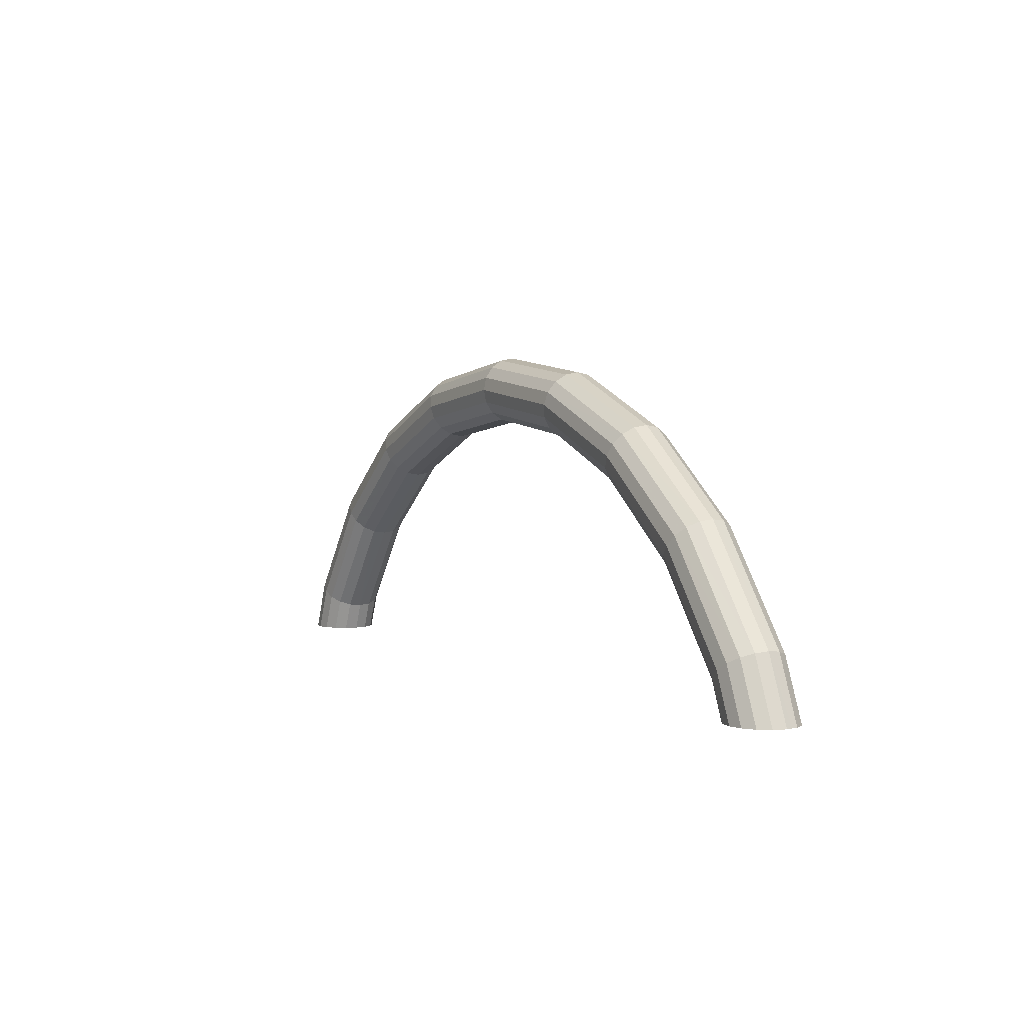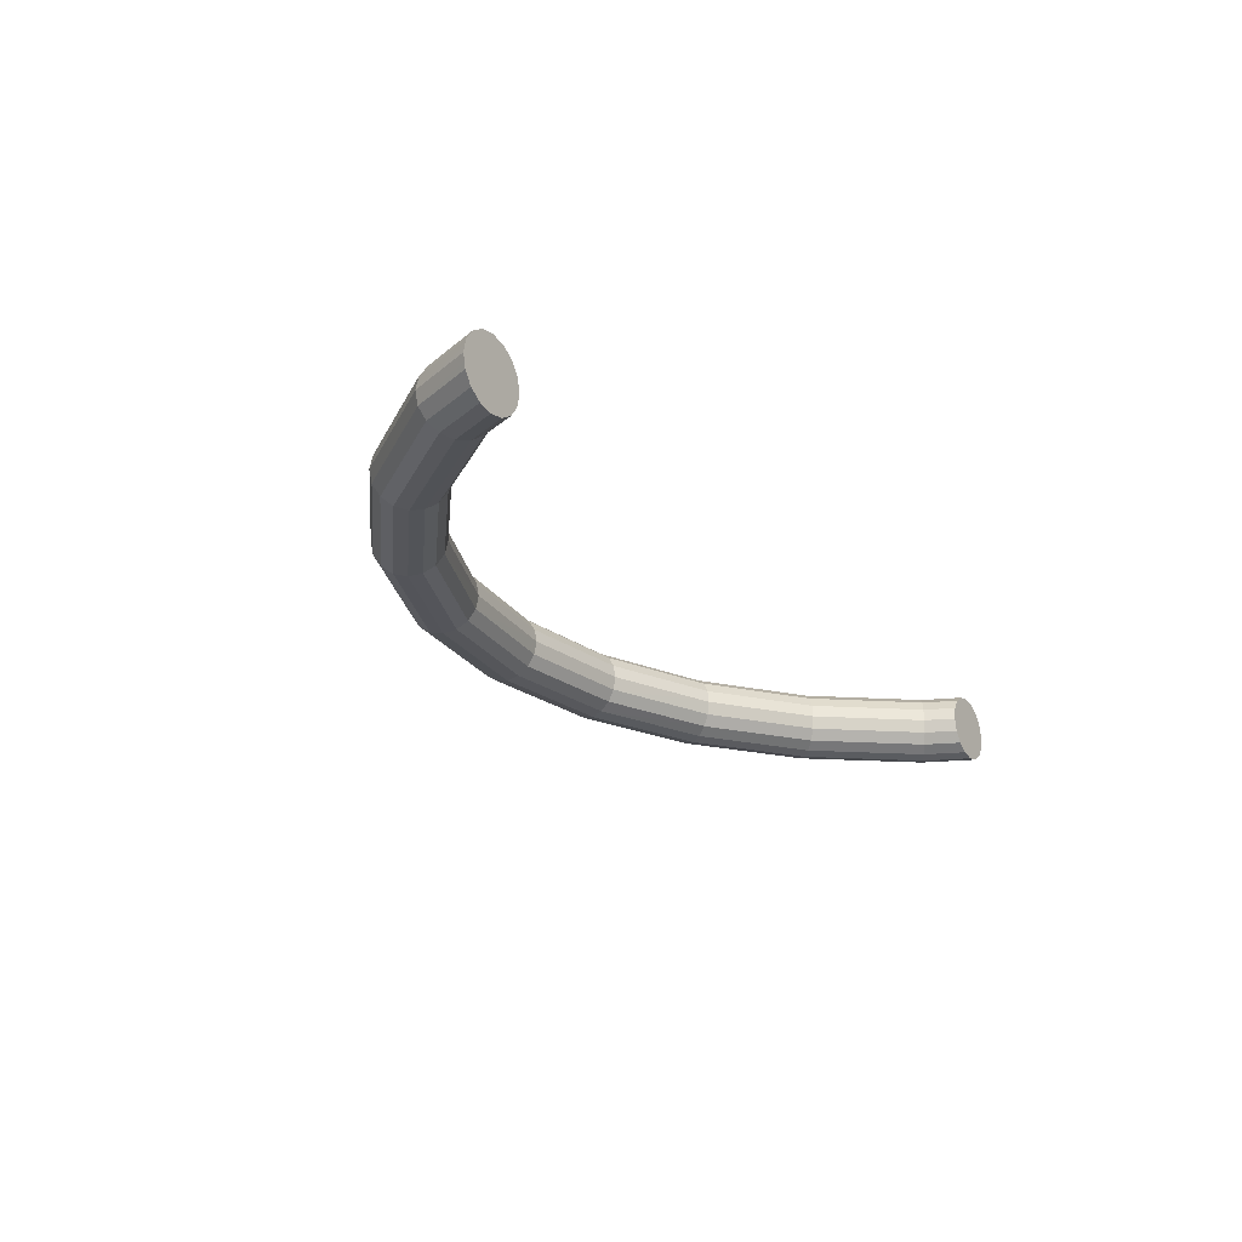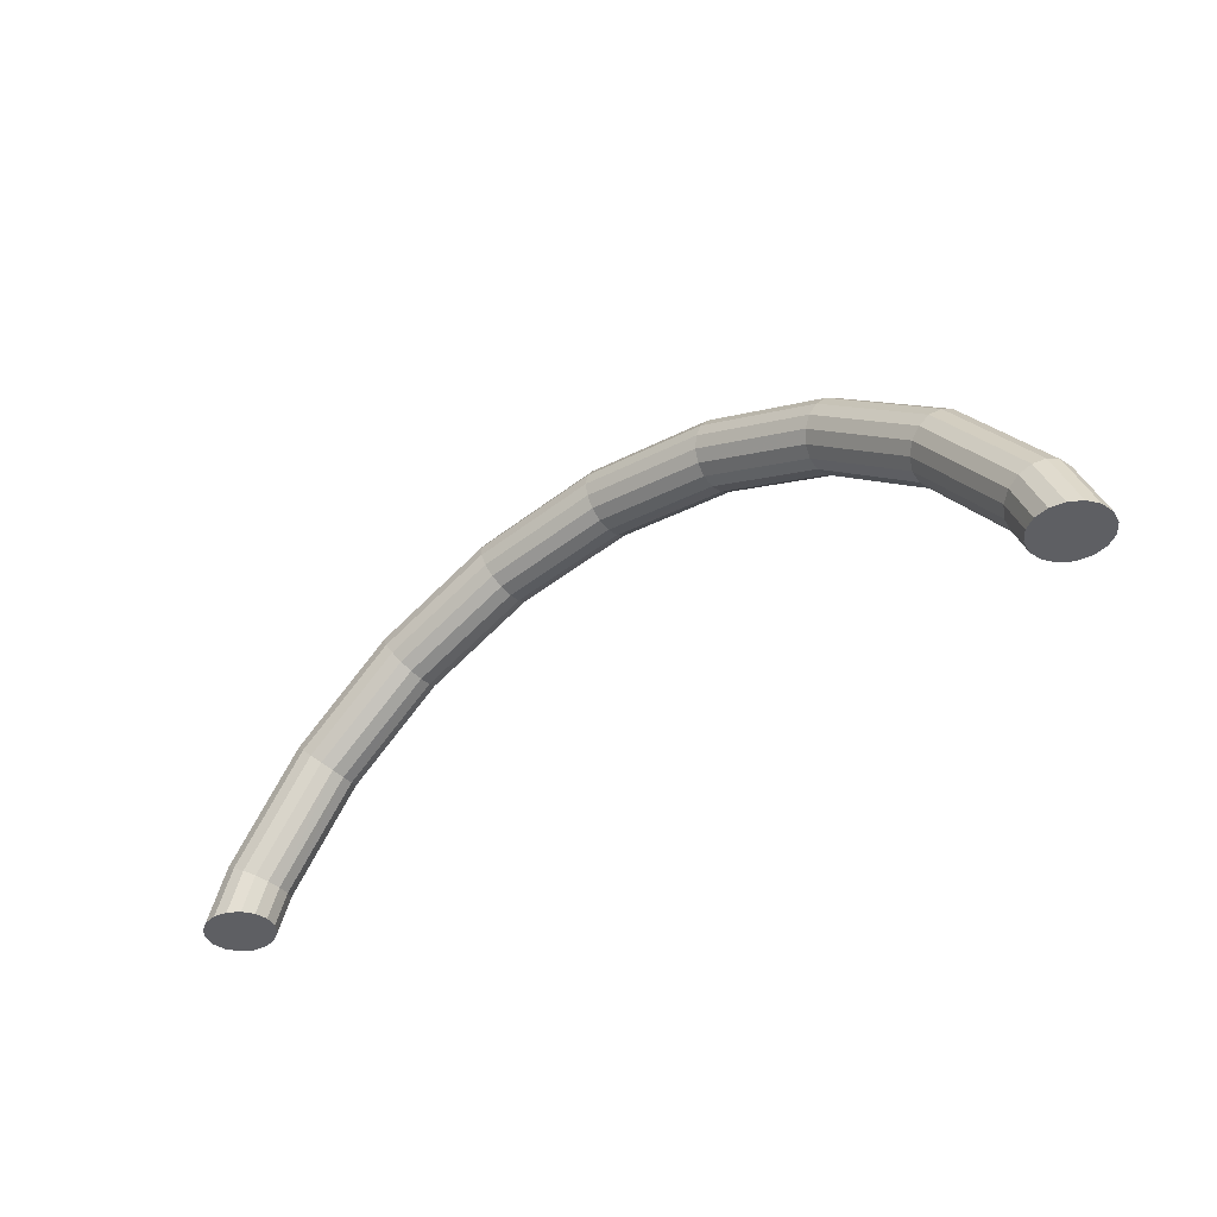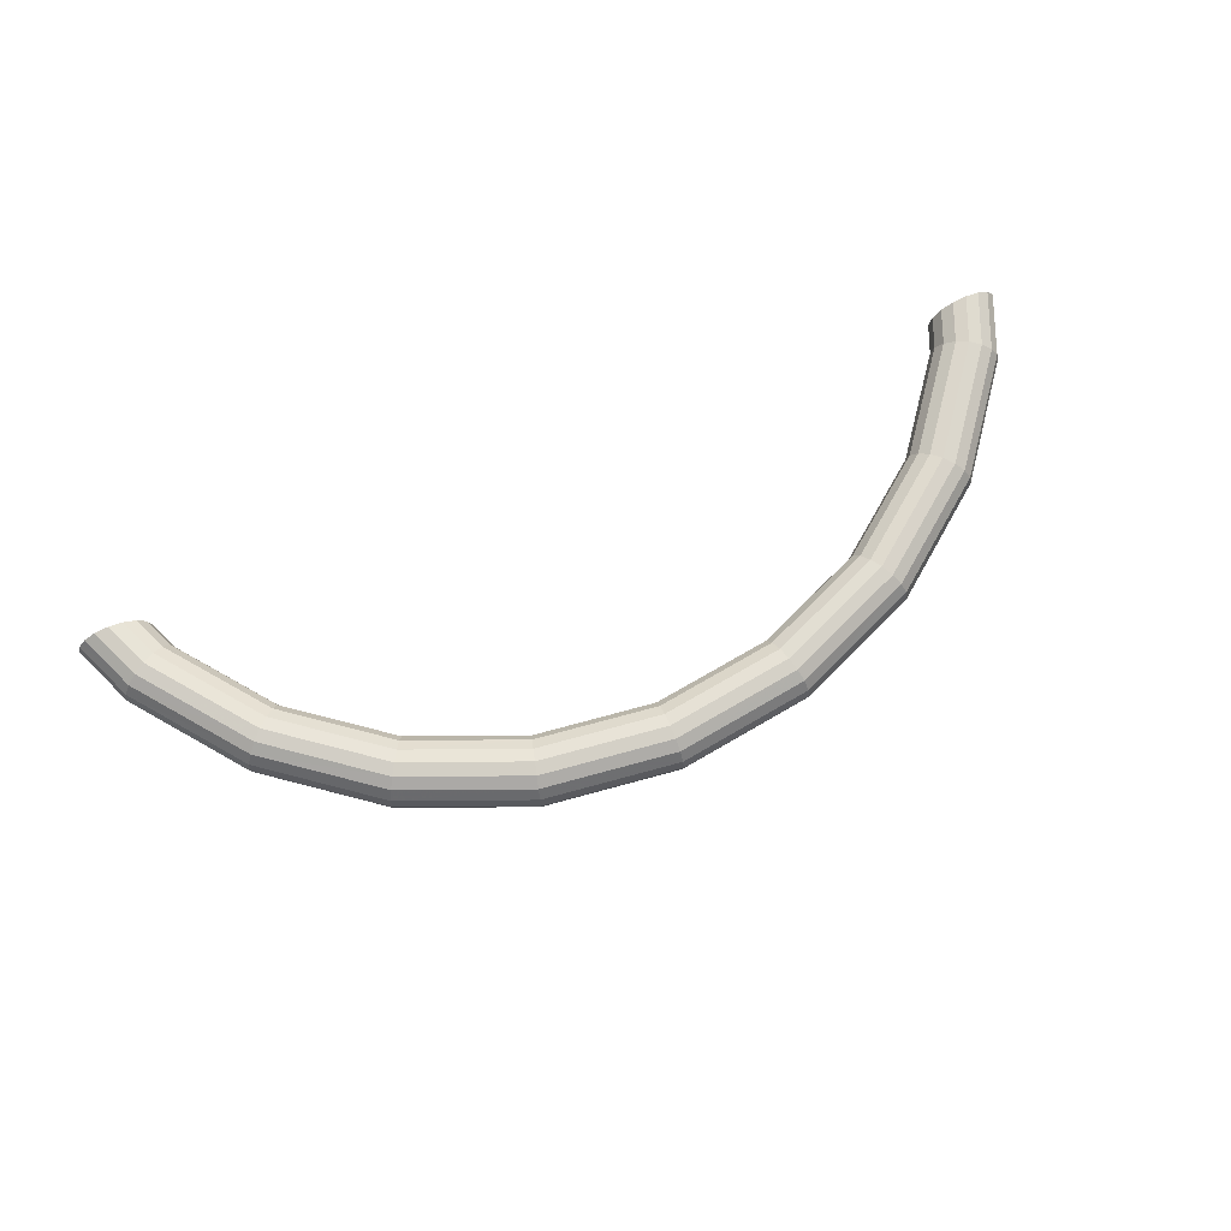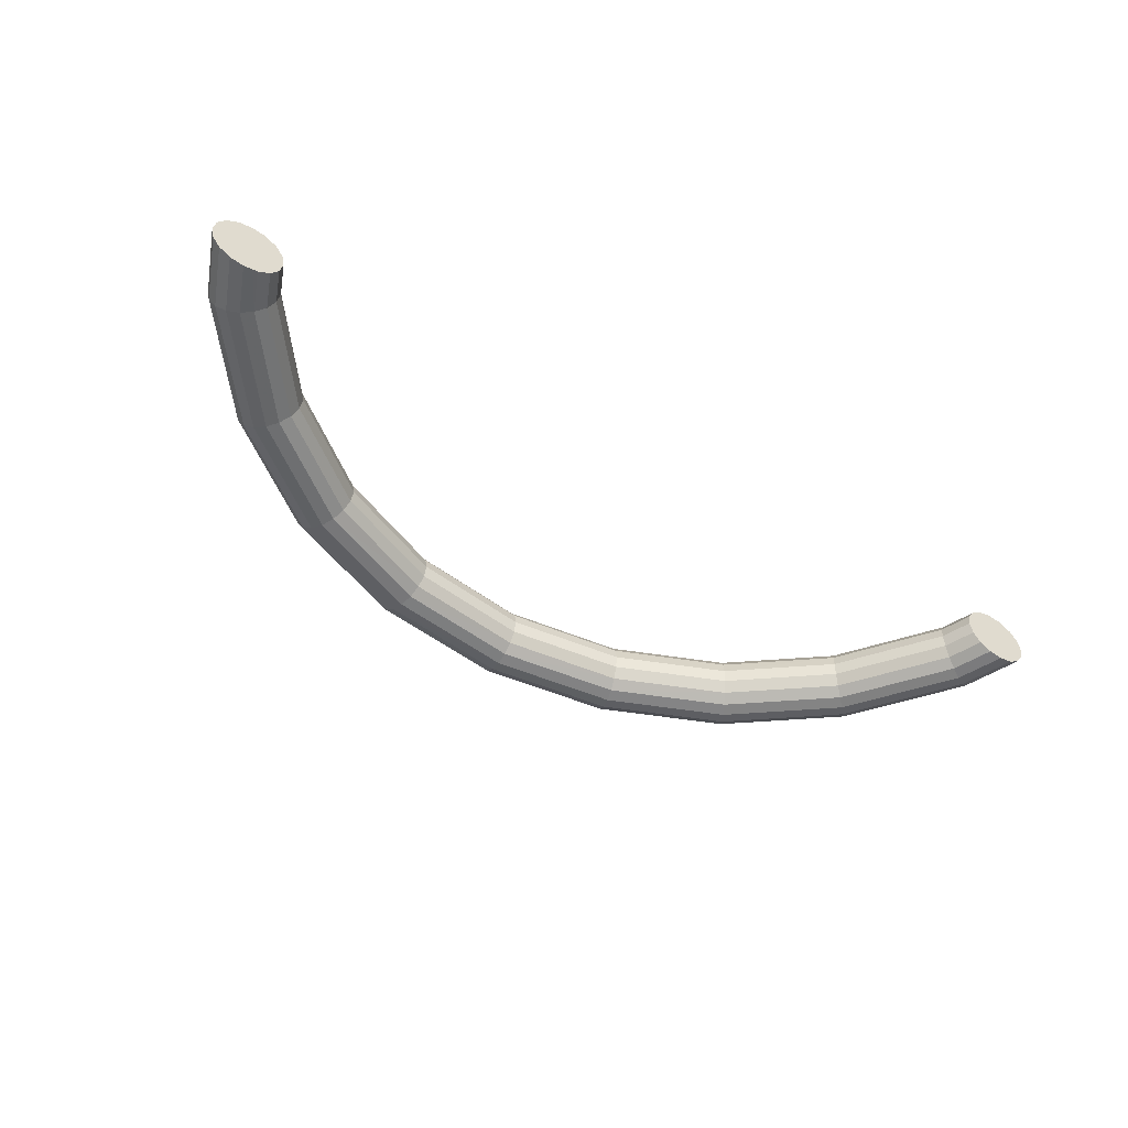
<metadata>
{"format":"obj","ext":"obj","renderer":"f3d","projection":"perspective","resolution":1024,"background":"white","views":[{"elev":2.7,"azim":-118.7,"up":"+Y"},{"elev":-23.2,"azim":-58.3,"up":"+Z"},{"elev":-40.6,"azim":-141.3,"up":"+Y"},{"elev":70.4,"azim":157.1,"up":"+Z"},{"elev":-50.2,"azim":-32.5,"up":"+Z"}]}
</metadata>
<code>
o obj_0
v -7.758 		1.079 		0.932
v -7.733 		1.123 		0.674
v -17.59 		-0.045 		0.674
v -17.62 		0 		0.932
v -17.62 		0 		0.416
v -15.68 		1.985 		0.197
v -6.21 		-1.21 		1.297
v -7.758 		1.079 		0.416
v -6.365 		-1.365 		1.151
v -6.468 		-1.468 		0.932
v -6.504 		-1.504 		0.674
v -6.468 		-1.468 		0.416
v -7.831 		0.952 		1.151
v -6.365 		-1.365 		0.197
v -7.941 		0.763 		1.297
v -6.21 		-1.21 		0.051
v -8.07 		0.539 		1.348
v -4.237 		-2.941 		1.297
v -15.39 		0.923 		0.932
v -8.07 		0.539 		0
v -15.38 		0.873 		0.674
v -7.941 		0.763 		0.051
v -15.39 		0.923 		0.416
v -7.831 		0.952 		0.197
v -18.24 		1.079 		0.932
v -18.27 		1.123 		0.674
v -10.24 		2.162 		0.6706
v -10.24 		2.162 		0.6706
v -10.24 		2.162 		0.6706
v -10.24 		2.162 		0.6706
v -3.877 		-2.733 		0.674
v -3.49 		-3.998 		1.047
v -3.408 		-3.998 		0.932
v -3.921 		-2.758 		0.932
v -4.048 		-2.831 		1.151
v -3.565 		-3.998 		1.151
v -18.24 		1.079 		0.416
v -3.695 		-3.998 		1.232
v -3.799 		-3.998 		1.297
v -4.077 		-3.998 		1.348
v -3.965 		-3.998 		1.327
v -4.077 		-3.998 		0
v -3.916 		-3.998 		0.0295
v -3.799 		-3.998 		0.051
v -4.048 		-2.831 		0.197
v -3.565 		-3.998 		0.197
v -3.672 		-3.998 		0.1302
v -3.921 		-2.758 		0.416
v -3.408 		-3.998 		0.416
v -3.483 		-3.998 		0.3102
v -3.38 		-3.998 		0.5462
v -3.353 		-3.998 		0.674
v -3.38 		-3.998 		0.8048
v -5.691 		-0.691 		1.151
v -5.845 		-0.845 		1.297
v -5.551 		-0.551 		0.674
v -5.587 		-0.587 		0.932
v -5.845 		-0.845 		0.051
v -5.691 		-0.691 		0.197
v -5.587 		-0.587 		0.416
v -6.028 		-1.028 		1.348
v -20.31 		-0.691 		1.151
v -20.16 		-0.845 		1.297
v -20.45 		-0.551 		0.674
v -20.41 		-0.587 		0.932
v -20.16 		-0.845 		0.051
v -20.31 		-0.691 		0.197
v -20.41 		-0.587 		0.416
v -4.461 		-3.07 		1.348
v -4.461 		-3.07 		0
v -4.237 		-2.941 		0.051
v -8.199 		0.316 		1.297
v -8.308 		0.126 		1.151
v -8.381 		0 		0.932
v -8.381 		0 		0.416
v -8.308 		0.126 		0.197
v -8.199 		0.316 		0.051
v -4.684 		-3.199 		1.297
v -4.255 		-3.998 		1.315
v -4.353 		-3.998 		1.297
v -4.874 		-3.308 		1.151
v -4.588 		-3.998 		1.151
v -4.515 		-3.998 		1.197
v -5 		-3.381 		0.932
v -4.7 		-3.998 		0.9937
v -4.744 		-3.998 		0.932
v -5.045 		-3.407 		0.674
v -4.8 		-3.998 		0.674
v -4.785 		-3.998 		0.7432
v -5 		-3.381 		0.416
v -4.76 		-3.998 		0.487
v -4.744 		-3.998 		0.416
v -4.874 		-3.308 		0.197
v -4.588 		-3.998 		0.197
v -4.635 		-3.998 		0.2627
v -4.684 		-3.199 		0.051
v -4.432 		-3.998 		0.1002
v -4.353 		-3.998 		0.051
v -4.182 		-3.998 		0.0194
v -6.028 		-1.028 		0
v -8.407 		-0.045 		0.674
v -21.95 		-2.831 		1.151
v -21.76 		-2.941 		1.297
v -21.54 		-3.07 		1.348
v -22.08 		-2.758 		0.932
v -22.12 		-2.733 		0.674
v -21.54 		-3.07 		0
v -13 		1.86 		1.348
v -13 		1.602 		1.297
v -13 		1.384 		1.151
v -13 		1.238 		0.932
v -13 		1.186 		0.674
v -19.97 		-1.028 		1.348
v -13 		1.238 		0.416
v -19.79 		-1.21 		1.297
v -13 		1.384 		0.197
v -19.64 		-1.365 		1.151
v -13 		1.602 		0.051
v -19.53 		-1.468 		0.932
v -13 		1.86 		0
v -19.5 		-1.504 		0.674
v -19.53 		-1.468 		0.416
v -19.64 		-1.365 		0.197
v -19.79 		-1.21 		0.051
v -19.97 		-1.028 		0
v -15.73 		2.176 		0.674
v -15.71 		2.126 		0.932
v -15.71 		2.126 		0.416
v -10.27 		2.176 		0.674
v -10.29 		2.126 		0.932
v -10.29 		2.126 		0.416
v -10.32 		1.985 		1.151
v -10.38 		1.774 		1.297
v -15.68 		1.985 		1.151
v -10.45 		1.524 		1.348
v -15.62 		1.774 		1.297
v -10.52 		1.275 		1.297
v -15.55 		1.524 		1.348
v -10.57 		1.064 		1.151
v -15.48 		1.275 		1.297
v -15.43 		1.064 		1.151
v -10.57 		1.064 		0.197
v -10.52 		1.275 		0.051
v -15.43 		1.064 		0.197
v -10.45 		1.524 		0
v -15.48 		1.275 		0.051
v -10.38 		1.774 		0.051
v -15.55 		1.524 		0
v -10.32 		1.985 		0.197
v -15.62 		1.774 		0.051
v -21.76 		-2.941 		0.051
v -21.95 		-2.831 		0.197
v -22.08 		-2.758 		0.416
v -21.32 		-3.199 		1.297
v -10.61 		0.923 		0.932
v -21.41 		-3.998 		1.151
v -21.13 		-3.308 		1.151
v -21.36 		-3.998 		1.085
v -10.62 		0.873 		0.674
v -21.26 		-3.998 		0.932
v -21 		-3.381 		0.932
v -21.24 		-3.998 		0.861
v -10.61 		0.923 		0.416
v -18.17 		0.952 		1.151
v -13 		2.483 		0.932
v -13 		2.534 		0.674
v -13 		2.337 		1.151
v -18.06 		0.763 		1.297
v -17.93 		0.539 		1.348
v -13 		2.118 		1.297
v -17.8 		0.316 		1.297
v -13 		2.118 		0.051
v -17.69 		0.126 		1.151
v -13 		2.337 		0.197
v -13 		2.337 		0.197
v -13 		2.337 		0.197
v -13 		2.483 		0.416
v -13 		2.337 		0.197
v -17.69 		0.126 		0.197
v -17.8 		0.316 		0.051
v -17.93 		0.539 		0
v -21.2 		-3.998 		0.674
v -20.95 		-3.407 		0.674
v -21.26 		-3.998 		0.416
v -18.06 		0.763 		0.051
v -21.21 		-3.998 		0.6048
v -21.3 		-3.998 		0.3543
v -18.17 		0.952 		0.197
v -21 		-3.381 		0.416
v -21.41 		-3.998 		0.197
v -21.49 		-3.998 		0.1514
v -21.13 		-3.308 		0.197
v -21.32 		-3.199 		0.051
v -22.52 		-3.998 		1.038
v -22.44 		-3.998 		1.151
v -22.2 		-3.998 		1.297
v -22.33 		-3.998 		1.218
v -22.08 		-3.998 		1.319
v -21.92 		-3.998 		1.348
v -21.65 		-3.998 		1.297
v -21.82 		-3.998 		1.329
v -21.57 		-3.998 		1.248
v -21.65 		-3.998 		0.051
v -21.75 		-3.998 		0.0329
v -21.92 		-3.998 		0
v -22.03 		-3.998 		0.0205
v -22.2 		-3.998 		0.051
v -22.3 		-3.998 		0.1157
v -22.44 		-3.998 		0.197
v -22.51 		-3.998 		0.3011
v -22.65 		-3.998 		0.674
v -22.62 		-3.998 		0.8018
v -22.59 		-3.998 		0.932
v -22.59 		-3.998 		0.416
v -22.62 		-3.998 		0.5432
g group_0_40919
f 8 28 2
f 2 1 56
f 22 149 24
f 27 28 29
f 27 2 28
f 30 29 28
f 8 131 28
f 2 130 1
f 13 1 132
f 132 1 130
f 13 132 133
f 32 33 34
f 32 34 35
f 35 36 32
f 18 38 35
f 36 35 38
f 52 53 43
f 45 46 47
f 44 45 47
f 3 21 19
f 48 49 50
f 45 48 46
f 50 46 48
f 21 5 23
f 48 31 49
f 51 49 31
f 52 51 31
f 32 43 33
f 32 36 43
f 38 43 36
f 53 33 43
f 39 43 38
f 41 43 39
f 40 43 41
f 79 43 40
f 43 79 42
f 44 51 43
f 47 51 44
f 46 50 47
f 50 51 47
f 49 51 50
f 52 43 51
f 60 2 56
f 55 35 54
f 179 123 124
f 65 64 105
f 66 152 67
f 35 55 18
f 68 153 106
f 68 106 64
f 55 61 18
f 18 61 69
f 69 7 78
f 78 79 69
f 54 35 34
f 131 24 149
f 8 24 131
f 15 13 133
f 135 17 15
f 43 42 71
f 44 71 45
f 71 59 45
f 59 60 45
f 69 61 7
f 9 78 7
f 38 18 39
f 41 69 40
f 39 18 41
f 69 41 18
f 40 69 79
f 80 79 78
f 81 78 9
f 9 10 81
f 82 83 81
f 78 81 83
f 78 83 80
f 147 149 22
f 84 85 81
f 137 72 17
f 80 99 79
f 83 99 80
f 72 137 139
f 82 81 85
f 72 139 73
f 85 99 82
f 86 85 84
f 87 88 89
f 84 87 89
f 84 89 86
f 101 159 163
f 91 88 90
f 87 90 88
f 91 99 88
f 90 92 91
f 90 14 93
f 94 95 93
f 95 92 93
f 90 93 92
f 96 100 70
f 31 56 57
f 93 96 94
f 97 94 96
f 34 31 57
f 96 98 97
f 54 34 57
f 42 99 70
f 96 70 98
f 98 70 99
f 70 71 42
f 71 44 43
f 12 14 90
f 82 99 83
f 86 99 85
f 89 99 86
f 88 99 89
f 92 99 91
f 95 99 92
f 94 97 95
f 97 99 95
f 98 99 97
f 42 79 99
f 84 81 10
f 10 11 84
f 16 93 14
f 11 87 84
f 93 16 96
f 12 90 87
f 11 12 87
f 16 100 96
f 74 159 101
f 58 71 70
f 70 100 58
f 58 59 71
f 45 60 48
f 60 56 48
f 13 15 54
f 54 15 55
f 4 121 3
f 17 55 15
f 17 72 61
f 57 56 1
f 54 57 13
f 57 1 13
f 10 9 74
f 11 75 12
f 153 68 67
f 58 100 22
f 59 58 24
f 58 22 24
f 8 59 24
f 59 8 60
f 197 196 102
f 2 60 8
f 195 197 102
f 61 55 17
f 7 72 73
f 73 9 7
f 9 73 74
f 102 105 195
f 194 195 105
f 10 101 11
f 101 10 74
f 11 101 75
f 12 76 14
f 75 76 12
f 77 16 14
f 76 77 14
f 16 77 20
f 16 20 100
f 20 22 100
f 7 61 72
f 4 119 121
f 5 123 179
f 119 173 117
f 142 116 118
f 3 122 5
f 122 121 189
f 3 121 122
f 141 110 109
f 122 123 5
f 111 21 112
f 114 112 23
f 144 114 23
f 114 144 116
f 151 66 125
f 124 107 125
f 151 152 66
f 21 23 112
f 183 121 119
f 124 123 193
f 64 106 105
f 65 102 62
f 128 6 37
f 65 105 102
f 62 102 103
f 62 103 63
f 128 37 26
f 63 104 113
f 128 26 126
f 104 63 103
f 20 77 145
f 27 29 30
f 2 129 130
f 2 27 129
f 27 30 129
f 111 110 19
f 111 19 21
f 30 28 131
f 30 131 129
f 120 118 148
f 166 129 131
f 167 132 130
f 135 15 133
f 133 108 135
f 134 127 164
f 164 168 134
f 134 168 136
f 135 109 137
f 137 17 135
f 138 171 140
f 171 173 140
f 108 138 140
f 108 140 109
f 111 155 139
f 140 173 141
f 140 141 109
f 4 19 141
f 19 110 141
f 126 25 127
f 26 25 126
f 25 164 127
f 76 143 77
f 143 76 142
f 144 180 146
f 77 143 145
f 116 144 146
f 116 146 118
f 147 22 20
f 147 20 145
f 148 118 146
f 150 172 120
f 150 120 148
f 148 185 150
f 172 150 6
f 150 188 6
f 151 125 107
f 135 108 109
f 137 109 110
f 139 137 110
f 110 111 139
f 207 208 151
f 155 111 112
f 151 208 152
f 67 152 153
f 214 153 210
f 152 210 153
f 118 143 142
f 152 209 210
f 143 118 120
f 120 145 143
f 172 145 120
f 153 215 106
f 147 145 172
f 215 153 214
f 154 200 202
f 154 115 113
f 104 200 154
f 154 113 104
f 157 154 156
f 112 114 159
f 156 158 157
f 73 155 74
f 115 154 157
f 115 157 117
f 155 73 139
f 161 157 160
f 155 112 159
f 158 160 157
f 160 162 161
f 163 114 116
f 74 155 159
f 163 75 101
f 114 163 159
f 116 142 163
f 75 163 142
f 75 142 76
f 129 165 130
f 165 129 166
f 166 126 127
f 166 127 165
f 164 63 168
f 167 130 165
f 165 127 134
f 138 136 169
f 165 134 167
f 132 167 170
f 167 136 170
f 169 136 168
f 170 133 132
f 168 113 169
f 167 134 136
f 170 108 133
f 169 115 171
f 138 170 136
f 115 117 171
f 171 138 169
f 174 149 147
f 117 173 171
f 173 119 4
f 174 147 172
f 4 141 173
f 174 175 176
f 65 25 26
f 172 6 175
f 175 174 172
f 149 174 177
f 177 174 178
f 176 178 174
f 176 175 178
f 149 177 131
f 19 4 3
f 178 128 177
f 64 26 37
f 128 178 6
f 175 6 178
f 21 3 5
f 131 177 166
f 177 126 166
f 124 180 179
f 23 179 144
f 128 126 177
f 5 179 23
f 170 138 108
f 180 124 125
f 179 180 144
f 161 162 182
f 160 158 162
f 146 181 148
f 157 161 117
f 180 125 181
f 117 161 119
f 180 181 146
f 148 181 185
f 184 189 186
f 186 183 182
f 186 158 184
f 188 150 185
f 183 161 182
f 188 37 6
f 182 162 186
f 188 68 37
f 119 161 183
f 183 186 189
f 184 187 189
f 65 26 64
f 190 192 187
f 62 25 65
f 183 189 121
f 62 164 25
f 191 190 158
f 164 62 63
f 168 63 113
f 191 193 192
f 190 191 192
f 169 113 115
f 122 192 123
f 189 187 192
f 189 192 122
f 181 66 185
f 66 181 125
f 205 107 204
f 66 67 185
f 67 188 185
f 192 193 123
f 67 68 188
f 124 193 107
f 158 156 205
f 37 68 64
f 212 106 211
f 106 215 211
f 34 33 53
f 212 213 106
f 53 52 31
f 53 31 34
f 48 56 31
f 103 102 196
f 198 103 196
f 197 206 196
f 104 103 199
f 198 199 103
f 200 104 201
f 199 201 104
f 206 205 201
f 156 154 202
f 198 206 199
f 201 199 206
f 200 201 205
f 202 200 205
f 203 193 191
f 203 204 193
f 193 204 107
f 206 151 107
f 206 107 205
f 204 203 158
f 191 158 203
f 206 207 151
f 209 152 208
f 208 194 209
f 187 158 190
f 205 204 158
f 187 184 158
f 186 162 158
f 202 205 156
f 198 196 206
f 206 197 195
f 206 195 194
f 213 210 194
f 209 194 210
f 208 207 194
f 206 194 207
f 105 106 213
f 213 194 105
f 213 212 210
f 212 215 210
f 211 215 212
f 214 210 215

</code>
